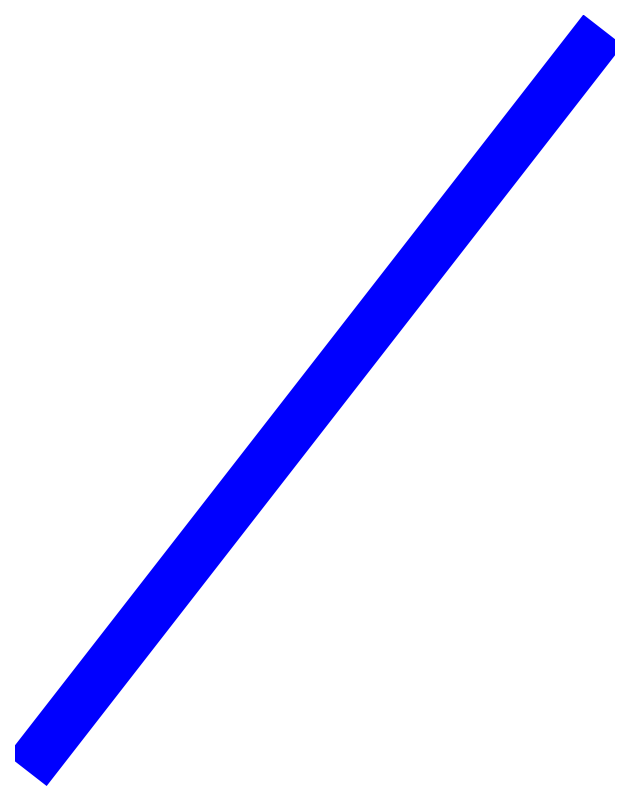
<metadata>
{"format":"dxf","ext":"dxf","renderer":"ezdxf+matplotlib","layout":"modelspace","background":"white","min_lineweight":24,"dpi":150}
</metadata>
<code>
0
SECTION
2
ENTITIES
0
LINE
8
Just line
10
1.878e+06
20
5.819e+06
30
62.7
11
1.878e+06
21
5.819e+06
31
62.61
0
ENDSEC
0
EOF

</code>
